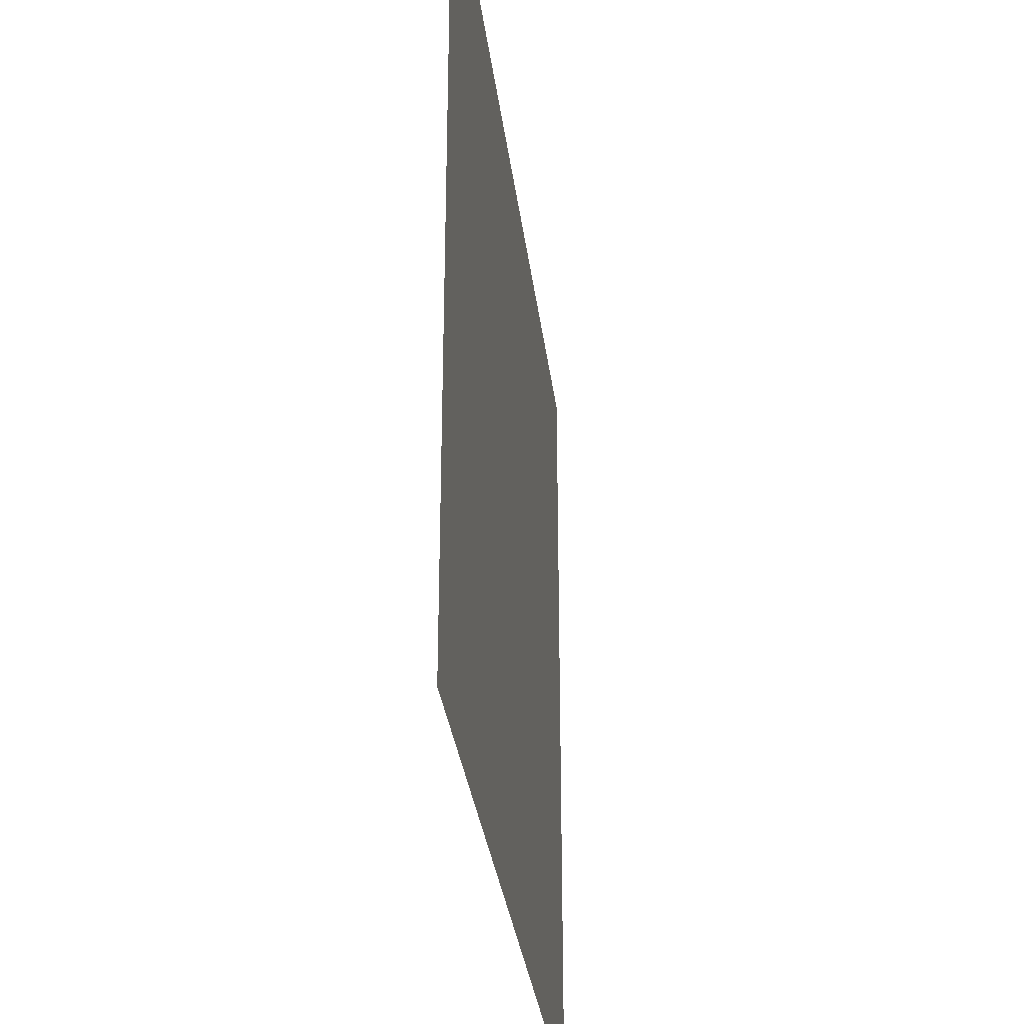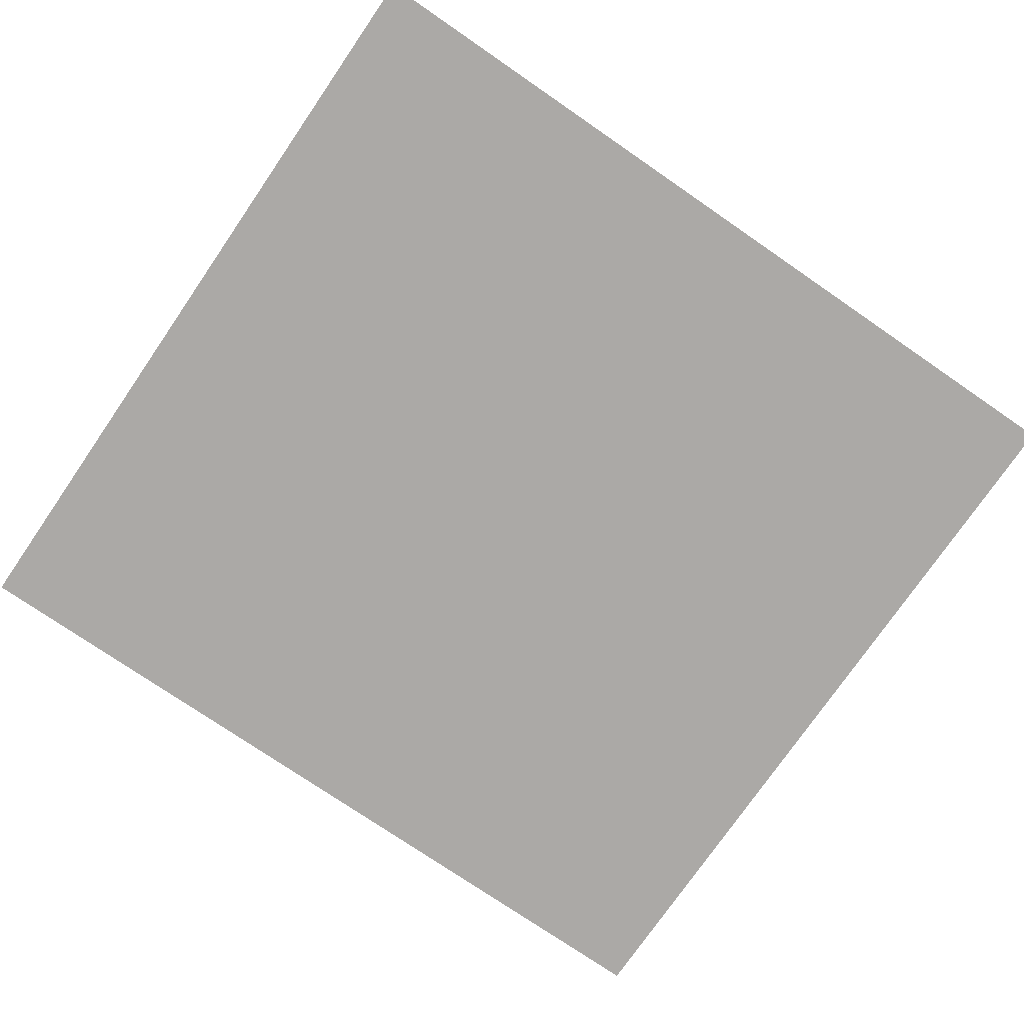
<metadata>
{"format":"obj","ext":"obj","renderer":"f3d","projection":"perspective","resolution":1024,"background":"white","views":[{"elev":-31.5,"azim":96.9,"up":"+Y"},{"elev":-75.5,"azim":-34.5,"up":"+Z"}]}
</metadata>
<code>
v 0 -16 0
v -8 -16 0
v -8 -8 0
v 0 -8 0
v -8 -16 0
v -16 -16 0
v -16 -8 0
v -8 -8 0
v -16 -16 0
v -24 -16 0
v -24 -8 0
v -16 -8 0
v -24 -16 0
v -32 -16 0
v -32 -8 0
v -24 -8 0
v -32 -16 0
v -40 -16 0
v -40 -8 0
v -32 -8 0
v -40 -16 0
v -48 -16 0
v -48 -8 0
v -40 -8 0
v -48 -16 0
v -56 -16 0
v -56 -8 0
v -48 -8 0
v -56 -16 0
v -64 -16 0
v -64 -8 0
v -56 -8 0
v -64 -16 0
v -72 -16 0
v -72 -8 0
v -64 -8 0
v -72 -16 0
v -80 -16 0
v -80 -8 0
v -72 -8 0
v -80 -16 0
v -88 -16 0
v -88 -8 0
v -80 -8 0
v -88 -16 0
v -96 -16 0
v -96 -8 0
v -88 -8 0
v -96 -16 0
v -104 -16 0
v -104 -8 0
v -96 -8 0
v -104 -16 0
v -112 -16 0
v -112 -8 0
v -104 -8 0
v -112 -16 0
v -120 -16 0
v -120 -8 0
v -112 -8 0
v -120 -16 0
v -128 -16 0
v -128 -8 0
v -120 -8 0
v 0 -24 0
v -8 -24 0
v -8 -16 0
v 0 -16 0
v -8 -24 0
v -16 -24 0
v -16 -16 0
v -8 -16 0
v -16 -24 0
v -24 -24 0
v -24 -16 0
v -16 -16 0
v -24 -24 0
v -32 -24 0
v -32 -16 0
v -24 -16 0
v -32 -24 0
v -40 -24 0
v -40 -16 0
v -32 -16 0
v -40 -24 0
v -48 -24 0
v -48 -16 0
v -40 -16 0
v -48 -24 0
v -56 -24 0
v -56 -16 0
v -48 -16 0
v -56 -24 0
v -64 -24 0
v -64 -16 0
v -56 -16 0
v -64 -24 0
v -72 -24 0
v -72 -16 0
v -64 -16 0
v -72 -24 0
v -80 -24 0
v -80 -16 0
v -72 -16 0
v -80 -24 0
v -88 -24 0
v -88 -16 0
v -80 -16 0
v -88 -24 0
v -96 -24 0
v -96 -16 0
v -88 -16 0
v -96 -24 0
v -104 -24 0
v -104 -16 0
v -96 -16 0
v -104 -24 0
v -112 -24 0
v -112 -16 0
v -104 -16 0
v -112 -24 0
v -120 -24 0
v -120 -16 0
v -112 -16 0
v -120 -24 0
v -128 -24 0
v -128 -16 0
v -120 -16 0
v 0 -32 0
v -8 -32 0
v -8 -24 0
v 0 -24 0
v -8 -32 0
v -16 -32 0
v -16 -24 0
v -8 -24 0
v -16 -32 0
v -24 -32 0
v -24 -24 0
v -16 -24 0
v -24 -32 0
v -32 -32 0
v -32 -24 0
v -24 -24 0
v -32 -32 0
v -40 -32 0
v -40 -24 0
v -32 -24 0
v -40 -32 0
v -48 -32 0
v -48 -24 0
v -40 -24 0
v -48 -32 0
v -56 -32 0
v -56 -24 0
v -48 -24 0
v -56 -32 0
v -64 -32 0
v -64 -24 0
v -56 -24 0
v -64 -32 0
v -72 -32 0
v -72 -24 0
v -64 -24 0
v -72 -32 0
v -80 -32 0
v -80 -24 0
v -72 -24 0
v -80 -32 0
v -88 -32 0
v -88 -24 0
v -80 -24 0
v -88 -32 0
v -96 -32 0
v -96 -24 0
v -88 -24 0
v -96 -32 0
v -104 -32 0
v -104 -24 0
v -96 -24 0
v -104 -32 0
v -112 -32 0
v -112 -24 0
v -104 -24 0
v -112 -32 0
v -120 -32 0
v -120 -24 0
v -112 -24 0
v -120 -32 0
v -128 -32 0
v -128 -24 0
v -120 -24 0
v 0 -40 0
v -8 -40 0
v -8 -32 0
v 0 -32 0
v -8 -40 0
v -16 -40 0
v -16 -32 0
v -8 -32 0
v -16 -40 0
v -24 -40 0
v -24 -32 0
v -16 -32 0
v -24 -40 0
v -32 -40 0
v -32 -32 0
v -24 -32 0
v -32 -40 0
v -40 -40 0
v -40 -32 0
v -32 -32 0
v -40 -40 0
v -48 -40 0
v -48 -32 0
v -40 -32 0
v -48 -40 0
v -56 -40 0
v -56 -32 0
v -48 -32 0
v -56 -40 0
v -64 -40 0
v -64 -32 0
v -56 -32 0
v -64 -40 0
v -72 -40 0
v -72 -32 0
v -64 -32 0
v -72 -40 0
v -80 -40 0
v -80 -32 0
v -72 -32 0
v -80 -40 0
v -88 -40 0
v -88 -32 0
v -80 -32 0
v -88 -40 0
v -96 -40 0
v -96 -32 0
v -88 -32 0
v -96 -40 0
v -104 -40 0
v -104 -32 0
v -96 -32 0
v -104 -40 0
v -112 -40 0
v -112 -32 0
v -104 -32 0
v -112 -40 0
v -120 -40 0
v -120 -32 0
v -112 -32 0
v -120 -40 0
v -128 -40 0
v -128 -32 0
v -120 -32 0
v 0 -48 0
v -8 -48 0
v -8 -40 0
v 0 -40 0
v -8 -48 0
v -16 -48 0
v -16 -40 0
v -8 -40 0
v -16 -48 0
v -24 -48 0
v -24 -40 0
v -16 -40 0
v -24 -48 0
v -32 -48 0
v -32 -40 0
v -24 -40 0
v -32 -48 0
v -40 -48 0
v -40 -40 0
v -32 -40 0
v -40 -48 0
v -48 -48 0
v -48 -40 0
v -40 -40 0
v -48 -48 0
v -56 -48 0
v -56 -40 0
v -48 -40 0
v -56 -48 0
v -64 -48 0
v -64 -40 0
v -56 -40 0
v -64 -48 0
v -72 -48 0
v -72 -40 0
v -64 -40 0
v -72 -48 0
v -80 -48 0
v -80 -40 0
v -72 -40 0
v -80 -48 0
v -88 -48 0
v -88 -40 0
v -80 -40 0
v -88 -48 0
v -96 -48 0
v -96 -40 0
v -88 -40 0
v -96 -48 0
v -104 -48 0
v -104 -40 0
v -96 -40 0
v -104 -48 0
v -112 -48 0
v -112 -40 0
v -104 -40 0
v -112 -48 0
v -120 -48 0
v -120 -40 0
v -112 -40 0
v -120 -48 0
v -128 -48 0
v -128 -40 0
v -120 -40 0
v 0 -56 0
v -8 -56 0
v -8 -48 0
v 0 -48 0
v -8 -56 0
v -16 -56 0
v -16 -48 0
v -8 -48 0
v -16 -56 0
v -24 -56 0
v -24 -48 0
v -16 -48 0
v -24 -56 0
v -32 -56 0
v -32 -48 0
v -24 -48 0
v -32 -56 0
v -40 -56 0
v -40 -48 0
v -32 -48 0
v -40 -56 0
v -48 -56 0
v -48 -48 0
v -40 -48 0
v -48 -56 0
v -56 -56 0
v -56 -48 0
v -48 -48 0
v -56 -56 0
v -64 -56 0
v -64 -48 0
v -56 -48 0
v -64 -56 0
v -72 -56 0
v -72 -48 0
v -64 -48 0
v -72 -56 0
v -80 -56 0
v -80 -48 0
v -72 -48 0
v -80 -56 0
v -88 -56 0
v -88 -48 0
v -80 -48 0
v -88 -56 0
v -96 -56 0
v -96 -48 0
v -88 -48 0
v -96 -56 0
v -104 -56 0
v -104 -48 0
v -96 -48 0
v -104 -56 0
v -112 -56 0
v -112 -48 0
v -104 -48 0
v -112 -56 0
v -120 -56 0
v -120 -48 0
v -112 -48 0
v -120 -56 0
v -128 -56 0
v -128 -48 0
v -120 -48 0
v 0 -64 0
v -8 -64 0
v -8 -56 0
v 0 -56 0
v -8 -64 0
v -16 -64 0
v -16 -56 0
v -8 -56 0
v -16 -64 0
v -24 -64 0
v -24 -56 0
v -16 -56 0
v -24 -64 0
v -32 -64 0
v -32 -56 0
v -24 -56 0
v -32 -64 0
v -40 -64 0
v -40 -56 0
v -32 -56 0
v -40 -64 0
v -48 -64 0
v -48 -56 0
v -40 -56 0
v -48 -64 0
v -56 -64 0
v -56 -56 0
v -48 -56 0
v -56 -64 0
v -64 -64 0
v -64 -56 0
v -56 -56 0
v -64 -64 0
v -72 -64 0
v -72 -56 0
v -64 -56 0
v -72 -64 0
v -80 -64 0
v -80 -56 0
v -72 -56 0
v -80 -64 0
v -88 -64 0
v -88 -56 0
v -80 -56 0
v -88 -64 0
v -96 -64 0
v -96 -56 0
v -88 -56 0
v -96 -64 0
v -104 -64 0
v -104 -56 0
v -96 -56 0
v -104 -64 0
v -112 -64 0
v -112 -56 0
v -104 -56 0
v -112 -64 0
v -120 -64 0
v -120 -56 0
v -112 -56 0
v -120 -64 0
v -128 -64 0
v -128 -56 0
v -120 -56 0
v 0 -72 0
v -8 -72 0
v -8 -64 0
v 0 -64 0
v -8 -72 0
v -16 -72 0
v -16 -64 0
v -8 -64 0
v -16 -72 0
v -24 -72 0
v -24 -64 0
v -16 -64 0
v -24 -72 0
v -32 -72 0
v -32 -64 0
v -24 -64 0
v -32 -72 0
v -40 -72 0
v -40 -64 0
v -32 -64 0
v -40 -72 0
v -48 -72 0
v -48 -64 0
v -40 -64 0
v -48 -72 0
v -56 -72 0
v -56 -64 0
v -48 -64 0
v -56 -72 0
v -64 -72 0
v -64 -64 0
v -56 -64 0
v -64 -72 0
v -72 -72 0
v -72 -64 0
v -64 -64 0
v -72 -72 0
v -80 -72 0
v -80 -64 0
v -72 -64 0
v -80 -72 0
v -88 -72 0
v -88 -64 0
v -80 -64 0
v -88 -72 0
v -96 -72 0
v -96 -64 0
v -88 -64 0
v -96 -72 0
v -104 -72 0
v -104 -64 0
v -96 -64 0
v -104 -72 0
v -112 -72 0
v -112 -64 0
v -104 -64 0
v -112 -72 0
v -120 -72 0
v -120 -64 0
v -112 -64 0
v -120 -72 0
v -128 -72 0
v -128 -64 0
v -120 -64 0
v 0 -80 0
v -8 -80 0
v -8 -72 0
v 0 -72 0
v -8 -80 0
v -16 -80 0
v -16 -72 0
v -8 -72 0
v -16 -80 0
v -24 -80 0
v -24 -72 0
v -16 -72 0
v -24 -80 0
v -32 -80 0
v -32 -72 0
v -24 -72 0
v -32 -80 0
v -40 -80 0
v -40 -72 0
v -32 -72 0
v -40 -80 0
v -48 -80 0
v -48 -72 0
v -40 -72 0
v -48 -80 0
v -56 -80 0
v -56 -72 0
v -48 -72 0
v -56 -80 0
v -64 -80 0
v -64 -72 0
v -56 -72 0
v -64 -80 0
v -72 -80 0
v -72 -72 0
v -64 -72 0
v -72 -80 0
v -80 -80 0
v -80 -72 0
v -72 -72 0
v -80 -80 0
v -88 -80 0
v -88 -72 0
v -80 -72 0
v -88 -80 0
v -96 -80 0
v -96 -72 0
v -88 -72 0
v -96 -80 0
v -104 -80 0
v -104 -72 0
v -96 -72 0
v -104 -80 0
v -112 -80 0
v -112 -72 0
v -104 -72 0
v -112 -80 0
v -120 -80 0
v -120 -72 0
v -112 -72 0
v -120 -80 0
v -128 -80 0
v -128 -72 0
v -120 -72 0
v 0 -88 0
v -8 -88 0
v -8 -80 0
v 0 -80 0
v -8 -88 0
v -16 -88 0
v -16 -80 0
v -8 -80 0
v -16 -88 0
v -24 -88 0
v -24 -80 0
v -16 -80 0
v -24 -88 0
v -32 -88 0
v -32 -80 0
v -24 -80 0
v -32 -88 0
v -40 -88 0
v -40 -80 0
v -32 -80 0
v -40 -88 0
v -48 -88 0
v -48 -80 0
v -40 -80 0
v -48 -88 0
v -56 -88 0
v -56 -80 0
v -48 -80 0
v -56 -88 0
v -64 -88 0
v -64 -80 0
v -56 -80 0
v -64 -88 0
v -72 -88 0
v -72 -80 0
v -64 -80 0
v -72 -88 0
v -80 -88 0
v -80 -80 0
v -72 -80 0
v -80 -88 0
v -88 -88 0
v -88 -80 0
v -80 -80 0
v -88 -88 0
v -96 -88 0
v -96 -80 0
v -88 -80 0
v -96 -88 0
v -104 -88 0
v -104 -80 0
v -96 -80 0
v -104 -88 0
v -112 -88 0
v -112 -80 0
v -104 -80 0
v -112 -88 0
v -120 -88 0
v -120 -80 0
v -112 -80 0
v -120 -88 0
v -128 -88 0
v -128 -80 0
v -120 -80 0
v 0 -96 0
v -8 -96 0
v -8 -88 0
v 0 -88 0
v -8 -96 0
v -16 -96 0
v -16 -88 0
v -8 -88 0
v -16 -96 0
v -24 -96 0
v -24 -88 0
v -16 -88 0
v -24 -96 0
v -32 -96 0
v -32 -88 0
v -24 -88 0
v -32 -96 0
v -40 -96 0
v -40 -88 0
v -32 -88 0
v -40 -96 0
v -48 -96 0
v -48 -88 0
v -40 -88 0
v -48 -96 0
v -56 -96 0
v -56 -88 0
v -48 -88 0
v -56 -96 0
v -64 -96 0
v -64 -88 0
v -56 -88 0
v -64 -96 0
v -72 -96 0
v -72 -88 0
v -64 -88 0
v -72 -96 0
v -80 -96 0
v -80 -88 0
v -72 -88 0
v -80 -96 0
v -88 -96 0
v -88 -88 0
v -80 -88 0
v -88 -96 0
v -96 -96 0
v -96 -88 0
v -88 -88 0
v -96 -96 0
v -104 -96 0
v -104 -88 0
v -96 -88 0
v -104 -96 0
v -112 -96 0
v -112 -88 0
v -104 -88 0
v -112 -96 0
v -120 -96 0
v -120 -88 0
v -112 -88 0
v -120 -96 0
v -128 -96 0
v -128 -88 0
v -120 -88 0
v 0 -104 0
v -8 -104 0
v -8 -96 0
v 0 -96 0
v -8 -104 0
v -16 -104 0
v -16 -96 0
v -8 -96 0
v -16 -104 0
v -24 -104 0
v -24 -96 0
v -16 -96 0
v -24 -104 0
v -32 -104 0
v -32 -96 0
v -24 -96 0
v -32 -104 0
v -40 -104 0
v -40 -96 0
v -32 -96 0
v -40 -104 0
v -48 -104 0
v -48 -96 0
v -40 -96 0
v -48 -104 0
v -56 -104 0
v -56 -96 0
v -48 -96 0
v -56 -104 0
v -64 -104 0
v -64 -96 0
v -56 -96 0
v -64 -104 0
v -72 -104 0
v -72 -96 0
v -64 -96 0
v -72 -104 0
v -80 -104 0
v -80 -96 0
v -72 -96 0
v -80 -104 0
v -88 -104 0
v -88 -96 0
v -80 -96 0
v -88 -104 0
v -96 -104 0
v -96 -96 0
v -88 -96 0
v -96 -104 0
v -104 -104 0
v -104 -96 0
v -96 -96 0
v -104 -104 0
v -112 -104 0
v -112 -96 0
v -104 -96 0
v -112 -104 0
v -120 -104 0
v -120 -96 0
v -112 -96 0
v -120 -104 0
v -128 -104 0
v -128 -96 0
v -120 -96 0
v 0 -112 0
v -8 -112 0
v -8 -104 0
v 0 -104 0
v -8 -112 0
v -16 -112 0
v -16 -104 0
v -8 -104 0
v -16 -112 0
v -24 -112 0
v -24 -104 0
v -16 -104 0
v -24 -112 0
v -32 -112 0
v -32 -104 0
v -24 -104 0
v -32 -112 0
v -40 -112 0
v -40 -104 0
v -32 -104 0
v -40 -112 0
v -48 -112 0
v -48 -104 0
v -40 -104 0
v -48 -112 0
v -56 -112 0
v -56 -104 0
v -48 -104 0
v -56 -112 0
v -64 -112 0
v -64 -104 0
v -56 -104 0
v -64 -112 0
v -72 -112 0
v -72 -104 0
v -64 -104 0
v -72 -112 0
v -80 -112 0
v -80 -104 0
v -72 -104 0
v -80 -112 0
v -88 -112 0
v -88 -104 0
v -80 -104 0
v -88 -112 0
v -96 -112 0
v -96 -104 0
v -88 -104 0
v -96 -112 0
v -104 -112 0
v -104 -104 0
v -96 -104 0
v -104 -112 0
v -112 -112 0
v -112 -104 0
v -104 -104 0
v -112 -112 0
v -120 -112 0
v -120 -104 0
v -112 -104 0
v -120 -112 0
v -128 -112 0
v -128 -104 0
v -120 -104 0
v 0 -120 0
v -8 -120 0
v -8 -112 0
v 0 -112 0
v -8 -120 0
v -16 -120 0
v -16 -112 0
v -8 -112 0
v -16 -120 0
v -24 -120 0
v -24 -112 0
v -16 -112 0
v -24 -120 0
v -32 -120 0
v -32 -112 0
v -24 -112 0
v -32 -120 0
v -40 -120 0
v -40 -112 0
v -32 -112 0
v -40 -120 0
v -48 -120 0
v -48 -112 0
v -40 -112 0
v -48 -120 0
v -56 -120 0
v -56 -112 0
v -48 -112 0
v -56 -120 0
v -64 -120 0
v -64 -112 0
v -56 -112 0
v -64 -120 0
v -72 -120 0
v -72 -112 0
v -64 -112 0
v -72 -120 0
v -80 -120 0
v -80 -112 0
v -72 -112 0
v -80 -120 0
v -88 -120 0
v -88 -112 0
v -80 -112 0
v -88 -120 0
v -96 -120 0
v -96 -112 0
v -88 -112 0
v -96 -120 0
v -104 -120 0
v -104 -112 0
v -96 -112 0
v -104 -120 0
v -112 -120 0
v -112 -112 0
v -104 -112 0
v -112 -120 0
v -120 -120 0
v -120 -112 0
v -112 -112 0
v -120 -120 0
v -128 -120 0
v -128 -112 0
v -120 -112 0
v 0 -128 0
v -8 -128 0
v -8 -120 0
v 0 -120 0
v -8 -128 0
v -16 -128 0
v -16 -120 0
v -8 -120 0
v -16 -128 0
v -24 -128 0
v -24 -120 0
v -16 -120 0
v -24 -128 0
v -32 -128 0
v -32 -120 0
v -24 -120 0
v -32 -128 0
v -40 -128 0
v -40 -120 0
v -32 -120 0
v -40 -128 0
v -48 -128 0
v -48 -120 0
v -40 -120 0
v -48 -128 0
v -56 -128 0
v -56 -120 0
v -48 -120 0
v -56 -128 0
v -64 -128 0
v -64 -120 0
v -56 -120 0
v -64 -128 0
v -72 -128 0
v -72 -120 0
v -64 -120 0
v -72 -128 0
v -80 -128 0
v -80 -120 0
v -72 -120 0
v -80 -128 0
v -88 -128 0
v -88 -120 0
v -80 -120 0
v -88 -128 0
v -96 -128 0
v -96 -120 0
v -88 -120 0
v -96 -128 0
v -104 -128 0
v -104 -120 0
v -96 -120 0
v -104 -128 0
v -112 -128 0
v -112 -120 0
v -104 -120 0
v -112 -128 0
v -120 -128 0
v -120 -120 0
v -112 -120 0
v -120 -128 0
v -128 -128 0
v -128 -120 0
v -120 -120 0
g Rogue_mesh_0004
f 1 2 3 4
f 5 6 7 8
f 9 10 11 12
f 13 14 15 16
f 17 18 19 20
f 21 22 23 24
f 25 26 27 28
f 29 30 31 32
f 33 34 35 36
f 37 38 39 40
f 41 42 43 44
f 45 46 47 48
f 49 50 51 52
f 53 54 55 56
f 57 58 59 60
f 61 62 63 64
f 65 66 67 68
f 69 70 71 72
f 73 74 75 76
f 77 78 79 80
f 81 82 83 84
f 85 86 87 88
f 89 90 91 92
f 93 94 95 96
f 97 98 99 100
f 101 102 103 104
f 105 106 107 108
f 109 110 111 112
f 113 114 115 116
f 117 118 119 120
f 121 122 123 124
f 125 126 127 128
f 129 130 131 132
f 133 134 135 136
f 137 138 139 140
f 141 142 143 144
f 145 146 147 148
f 149 150 151 152
f 153 154 155 156
f 157 158 159 160
f 161 162 163 164
f 165 166 167 168
f 169 170 171 172
f 173 174 175 176
f 177 178 179 180
f 181 182 183 184
f 185 186 187 188
f 189 190 191 192
f 193 194 195 196
f 197 198 199 200
f 201 202 203 204
f 205 206 207 208
f 209 210 211 212
f 213 214 215 216
f 217 218 219 220
f 221 222 223 224
f 225 226 227 228
f 229 230 231 232
f 233 234 235 236
f 237 238 239 240
f 241 242 243 244
f 245 246 247 248
f 249 250 251 252
f 253 254 255 256
f 257 258 259 260
f 261 262 263 264
f 265 266 267 268
f 269 270 271 272
f 273 274 275 276
f 277 278 279 280
f 281 282 283 284
f 285 286 287 288
f 289 290 291 292
f 293 294 295 296
f 297 298 299 300
f 301 302 303 304
f 305 306 307 308
f 309 310 311 312
f 313 314 315 316
f 317 318 319 320
f 321 322 323 324
f 325 326 327 328
f 329 330 331 332
f 333 334 335 336
f 337 338 339 340
f 341 342 343 344
f 345 346 347 348
f 349 350 351 352
f 353 354 355 356
f 357 358 359 360
f 361 362 363 364
f 365 366 367 368
f 369 370 371 372
f 373 374 375 376
f 377 378 379 380
f 381 382 383 384
f 385 386 387 388
f 389 390 391 392
f 393 394 395 396
f 397 398 399 400
f 401 402 403 404
f 405 406 407 408
f 409 410 411 412
f 413 414 415 416
f 417 418 419 420
f 421 422 423 424
f 425 426 427 428
f 429 430 431 432
f 433 434 435 436
f 437 438 439 440
f 441 442 443 444
f 445 446 447 448
f 449 450 451 452
f 453 454 455 456
f 457 458 459 460
f 461 462 463 464
f 465 466 467 468
f 469 470 471 472
f 473 474 475 476
f 477 478 479 480
f 481 482 483 484
f 485 486 487 488
f 489 490 491 492
f 493 494 495 496
f 497 498 499 500
f 501 502 503 504
f 505 506 507 508
f 509 510 511 512
f 513 514 515 516
f 517 518 519 520
f 521 522 523 524
f 525 526 527 528
f 529 530 531 532
f 533 534 535 536
f 537 538 539 540
f 541 542 543 544
f 545 546 547 548
f 549 550 551 552
f 553 554 555 556
f 557 558 559 560
f 561 562 563 564
f 565 566 567 568
f 569 570 571 572
f 573 574 575 576
f 577 578 579 580
f 581 582 583 584
f 585 586 587 588
f 589 590 591 592
f 593 594 595 596
f 597 598 599 600
f 601 602 603 604
f 605 606 607 608
f 609 610 611 612
f 613 614 615 616
f 617 618 619 620
f 621 622 623 624
f 625 626 627 628
f 629 630 631 632
f 633 634 635 636
f 637 638 639 640
f 641 642 643 644
f 645 646 647 648
f 649 650 651 652
f 653 654 655 656
f 657 658 659 660
f 661 662 663 664
f 665 666 667 668
f 669 670 671 672
f 673 674 675 676
f 677 678 679 680
f 681 682 683 684
f 685 686 687 688
f 689 690 691 692
f 693 694 695 696
f 697 698 699 700
f 701 702 703 704
f 705 706 707 708
f 709 710 711 712
f 713 714 715 716
f 717 718 719 720
f 721 722 723 724
f 725 726 727 728
f 729 730 731 732
f 733 734 735 736
f 737 738 739 740
f 741 742 743 744
f 745 746 747 748
f 749 750 751 752
f 753 754 755 756
f 757 758 759 760
f 761 762 763 764
f 765 766 767 768
f 769 770 771 772
f 773 774 775 776
f 777 778 779 780
f 781 782 783 784
f 785 786 787 788
f 789 790 791 792
f 793 794 795 796
f 797 798 799 800
f 801 802 803 804
f 805 806 807 808
f 809 810 811 812
f 813 814 815 816
f 817 818 819 820
f 821 822 823 824
f 825 826 827 828
f 829 830 831 832
f 833 834 835 836
f 837 838 839 840
f 841 842 843 844
f 845 846 847 848
f 849 850 851 852
f 853 854 855 856
f 857 858 859 860
f 861 862 863 864
f 865 866 867 868
f 869 870 871 872
f 873 874 875 876
f 877 878 879 880
f 881 882 883 884
f 885 886 887 888
f 889 890 891 892
f 893 894 895 896
f 897 898 899 900
f 901 902 903 904
f 905 906 907 908
f 909 910 911 912
f 913 914 915 916
f 917 918 919 920
f 921 922 923 924
f 925 926 927 928
f 929 930 931 932
f 933 934 935 936
f 937 938 939 940
f 941 942 943 944
f 945 946 947 948
f 949 950 951 952
f 953 954 955 956
f 957 958 959 960

</code>
